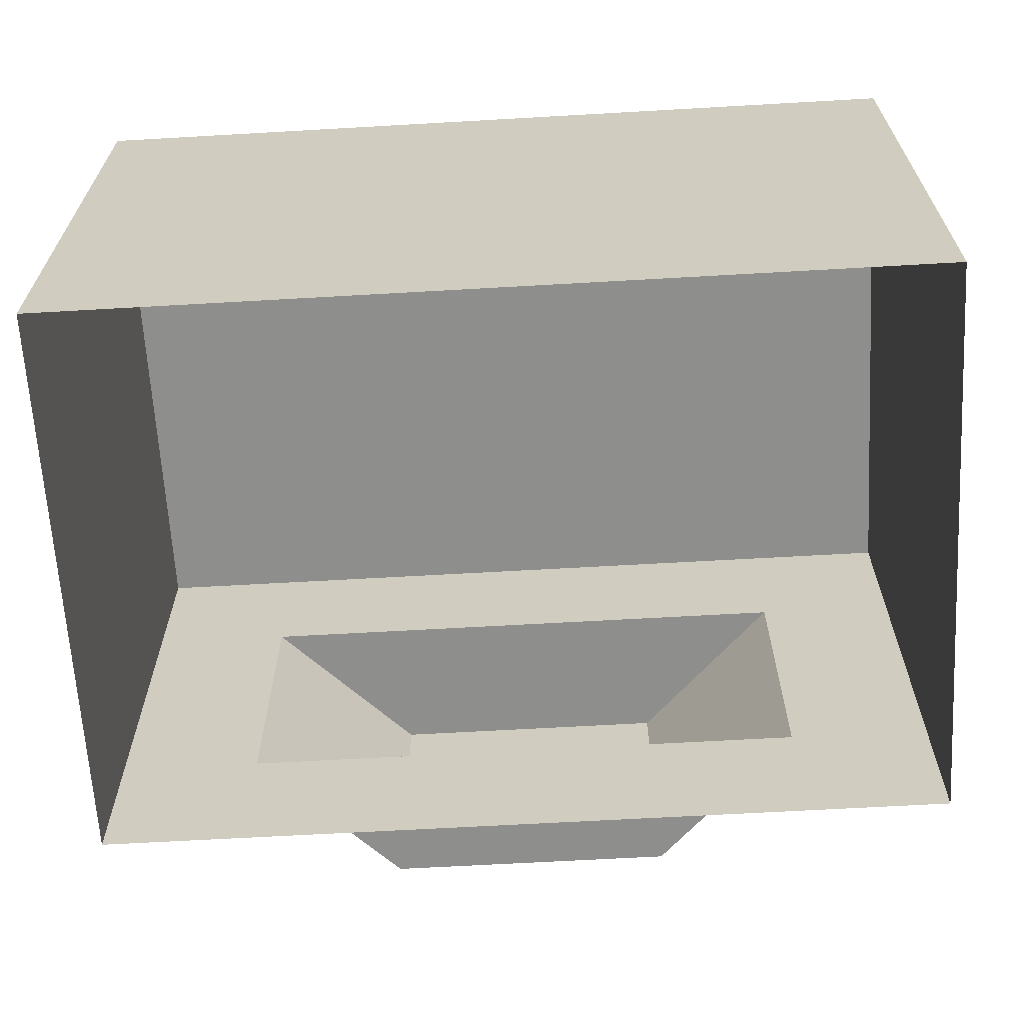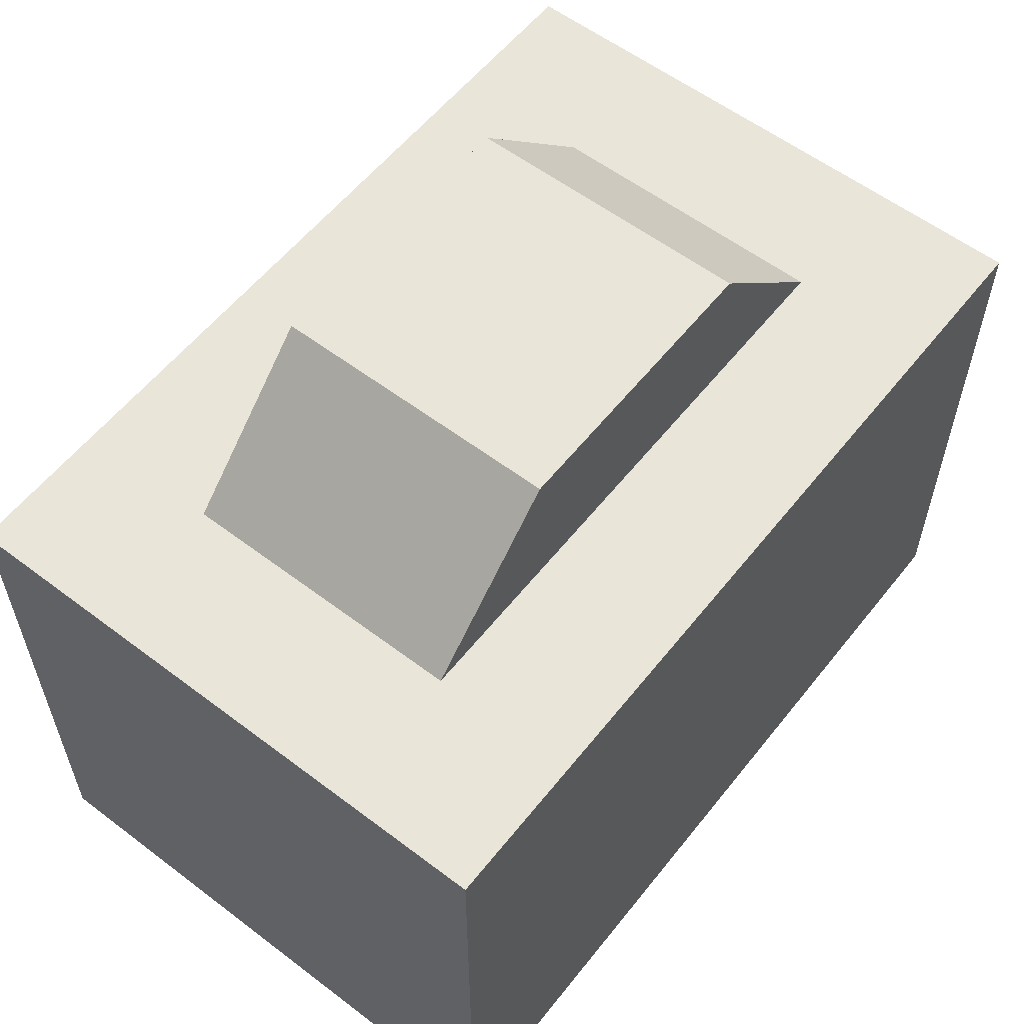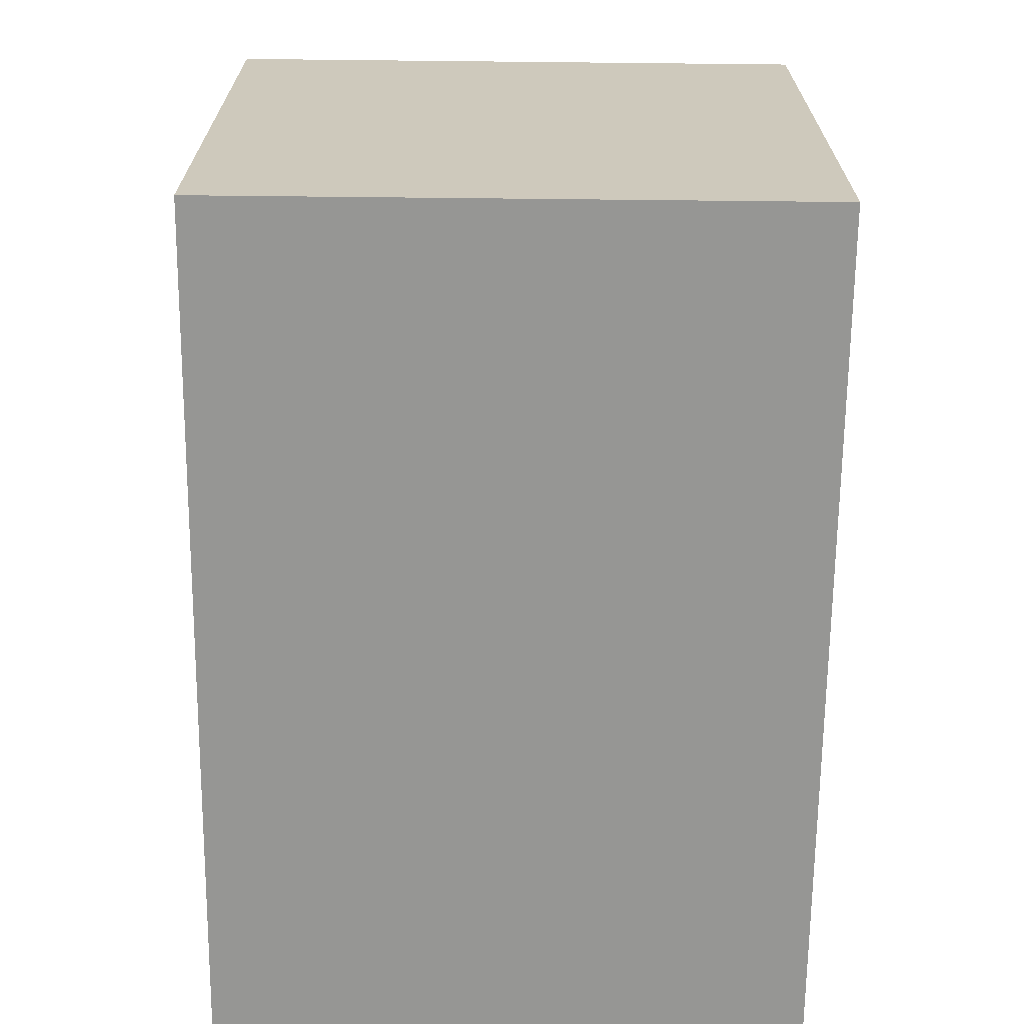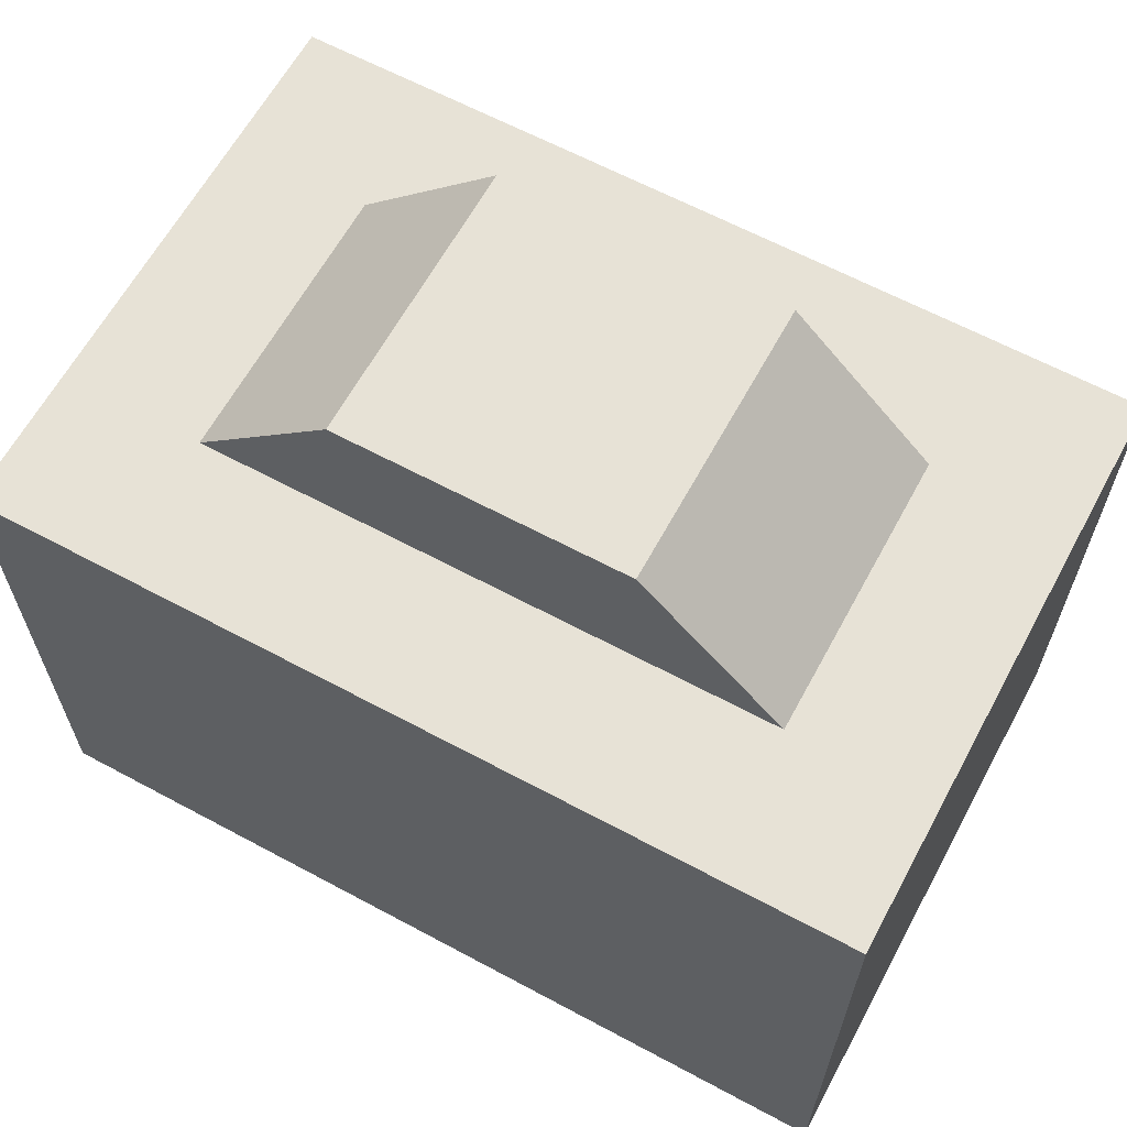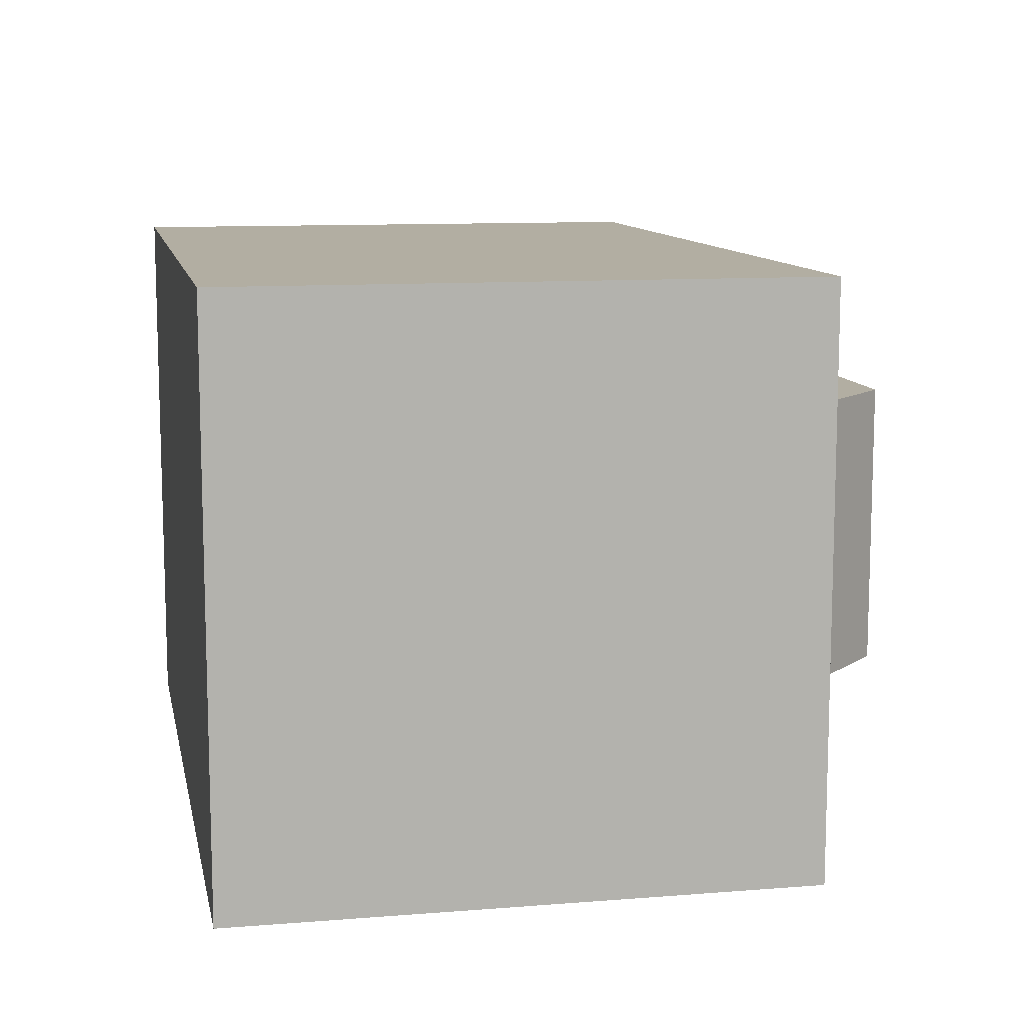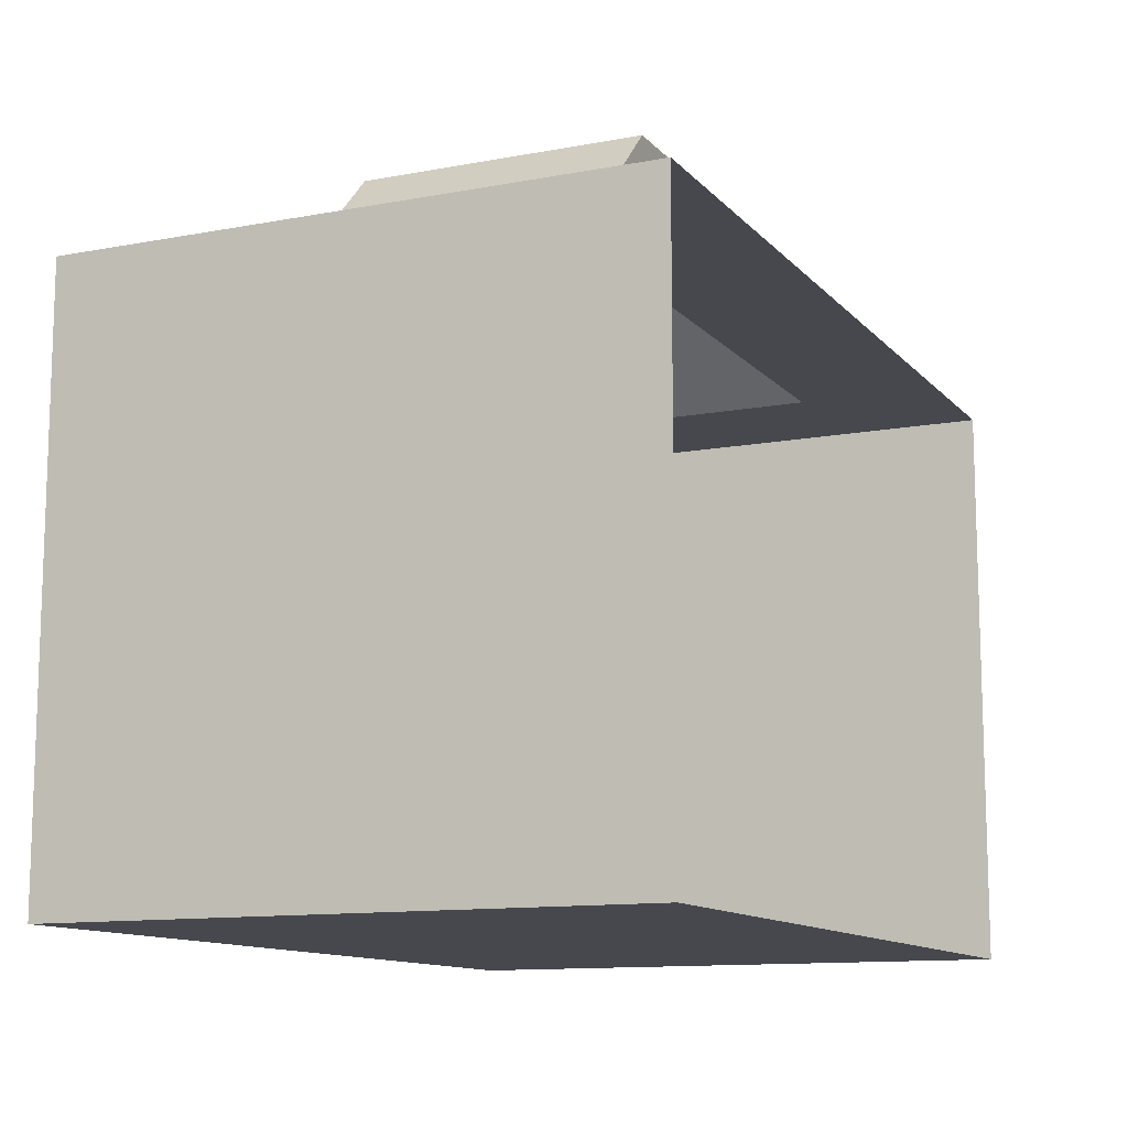
<metadata>
{"format":"obj","ext":"obj","renderer":"f3d","projection":"perspective","resolution":1024,"background":"white","views":[{"elev":-64.9,"azim":3.3,"up":"+Z"},{"elev":57.9,"azim":-51.9,"up":"+Y"},{"elev":-67.7,"azim":89.4,"up":"+Y"},{"elev":63.3,"azim":28.5,"up":"+Y"},{"elev":10.7,"azim":78.7,"up":"+Z"},{"elev":-11.8,"azim":114.5,"up":"+Y"}]}
</metadata>
<code>
o House_Cube.002
v 3 -2 0
v 3 -2 4
v -3 -2 0
v -3 -2 4
v 2 2 1
v 2 2 3
v -2 2 1
v -2 2 3
v -3 2 4
v -3 2 0
v 3 2 0
v 3 2 4
v -1 3 3
v -1 3 1
v 1 3 1
v 1 3 3
f 4 12 9
f 4 2 12
f 2 3 1
f 12 1 11
f 7 10 9
f 6 11 5
f 4 10 3
f 2 4 3
f 12 2 1
f 7 5 11
f 9 12 6
f 9 6 8
f 7 11 10
f 9 8 7
f 6 12 11
f 4 9 10
f 6 13 8
f 13 15 14
f 8 14 7
f 16 5 6
f 7 15 5
f 6 16 13
f 13 16 15
f 8 13 14
f 16 15 5
f 7 14 15

</code>
